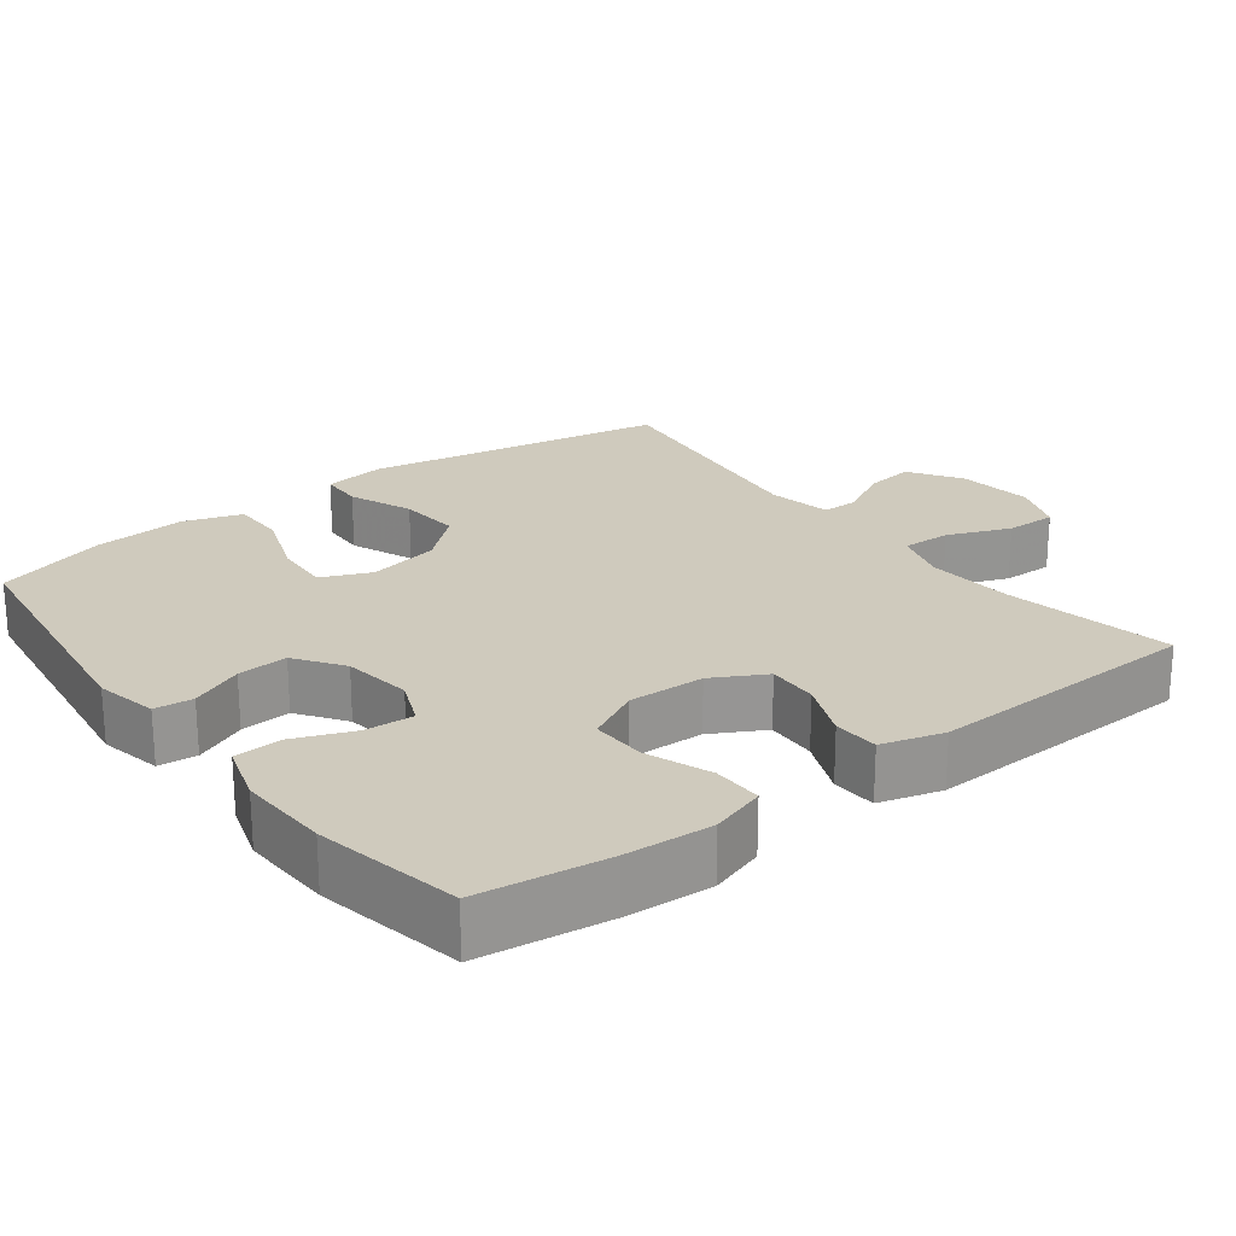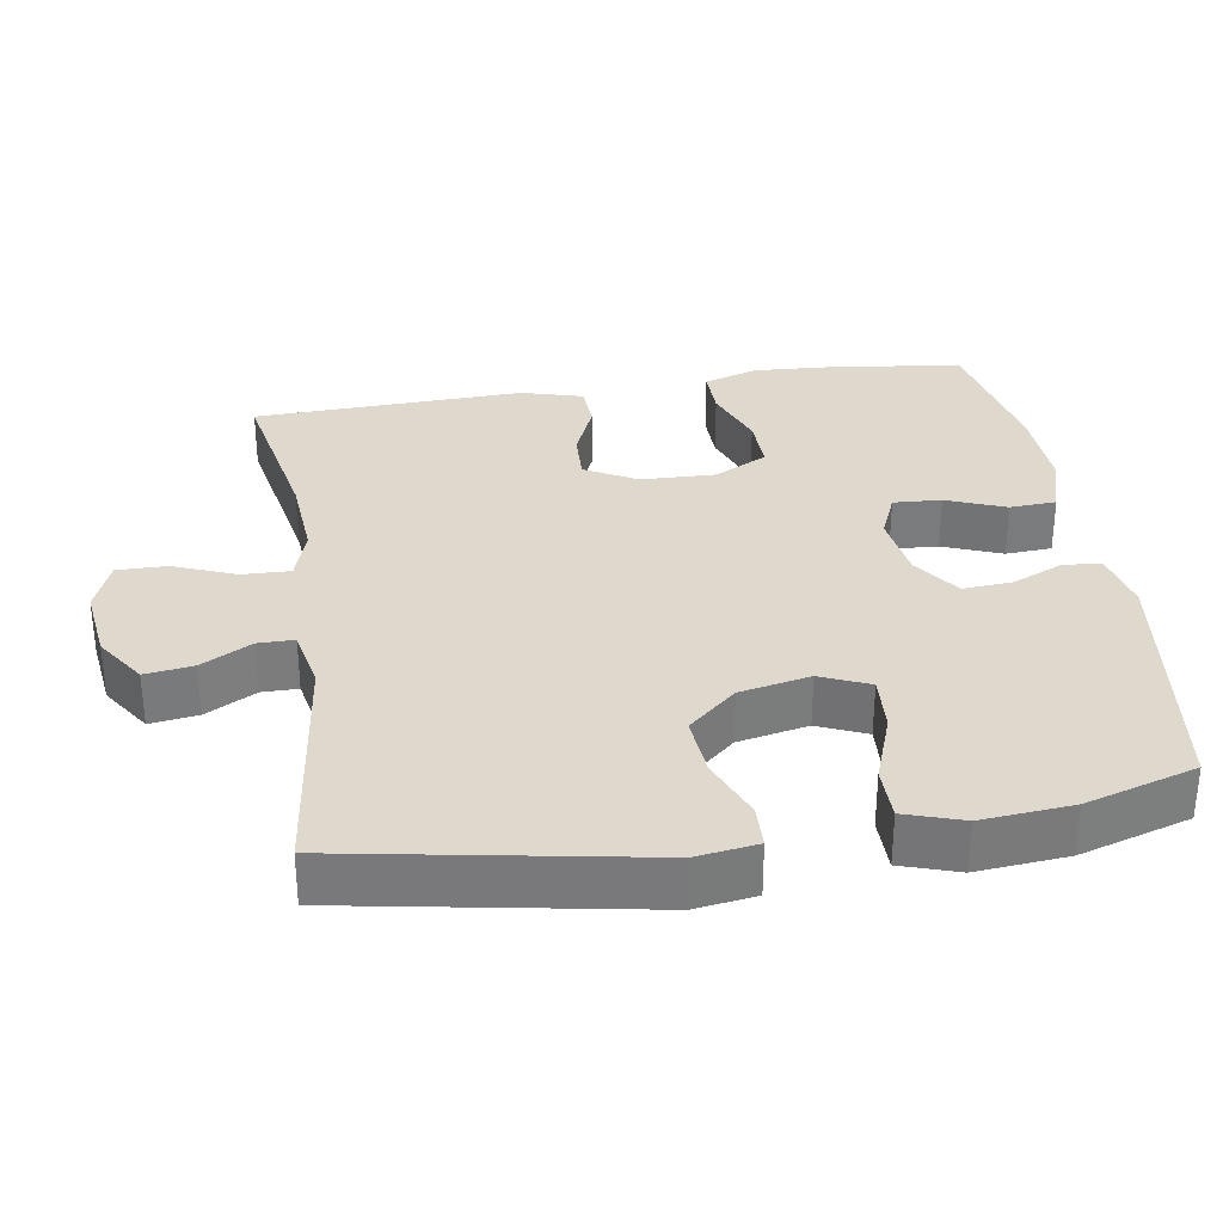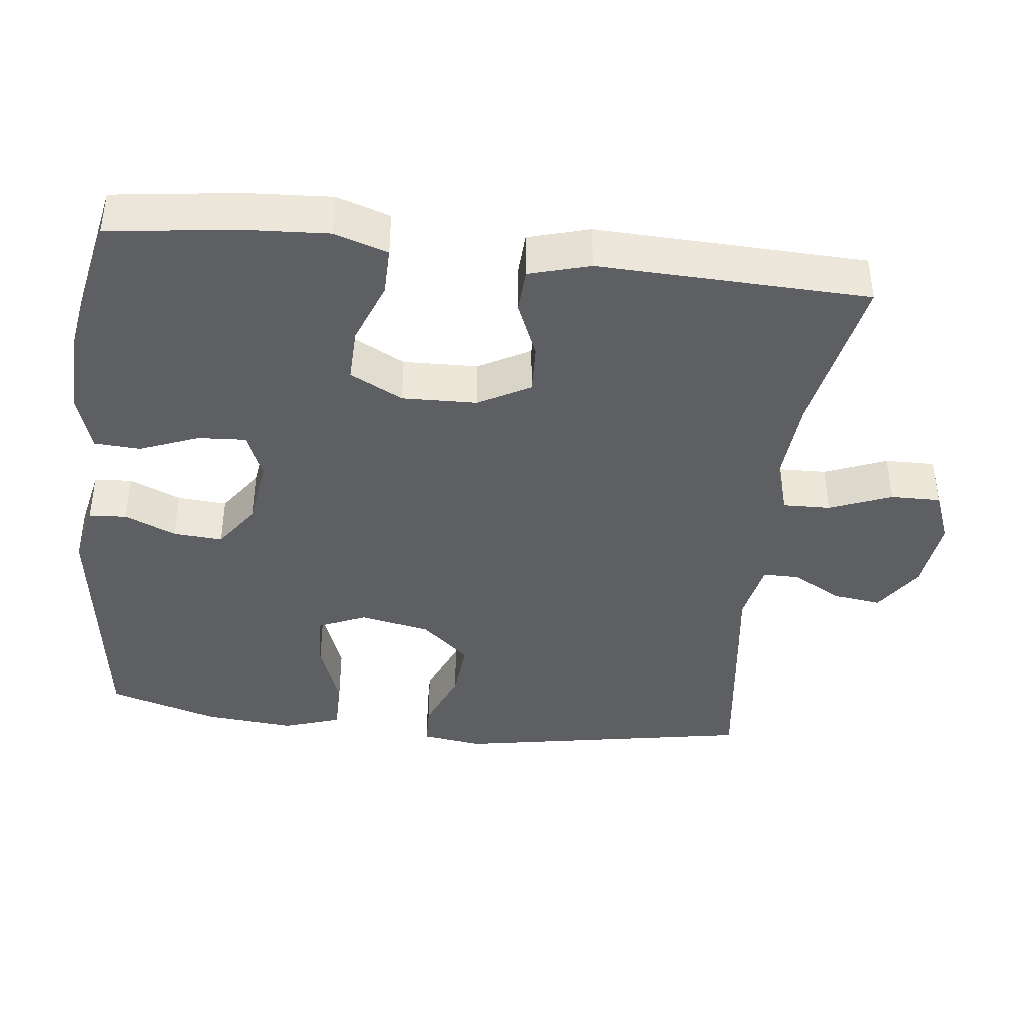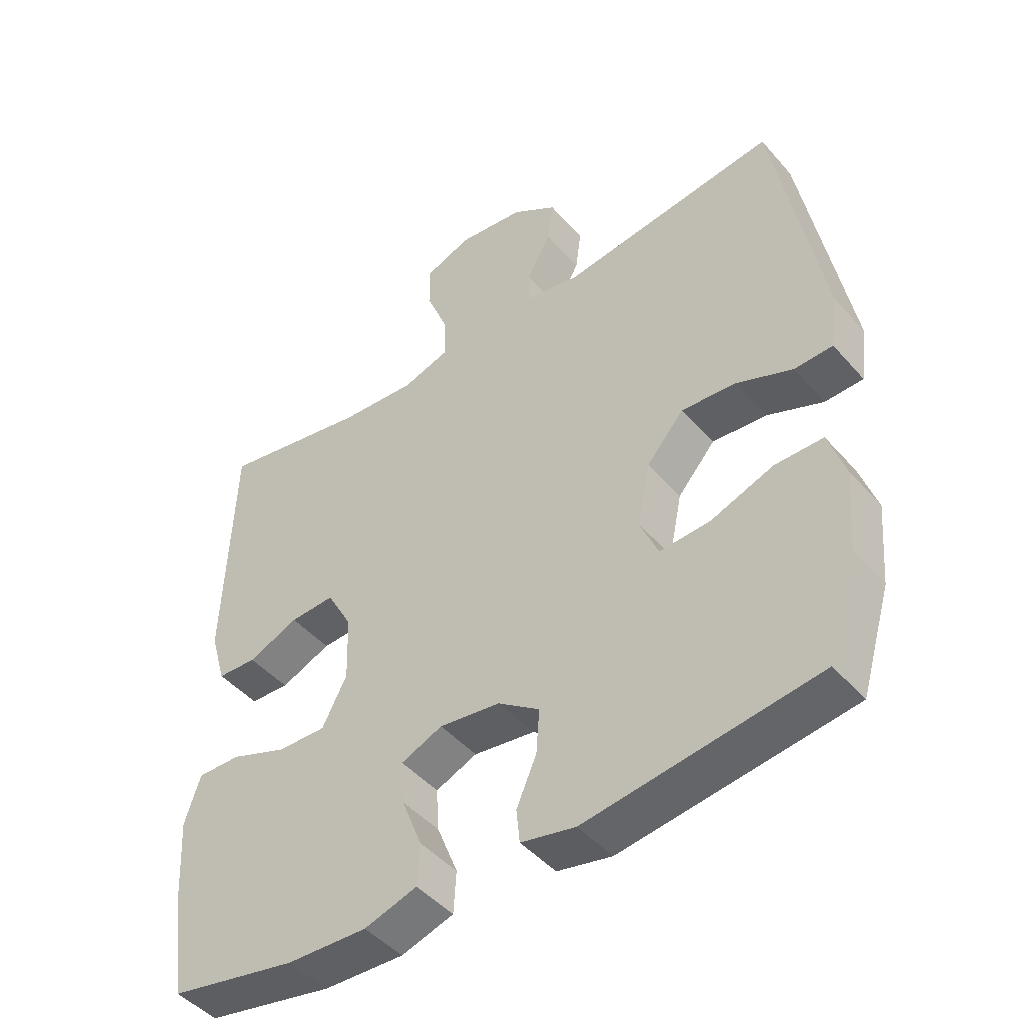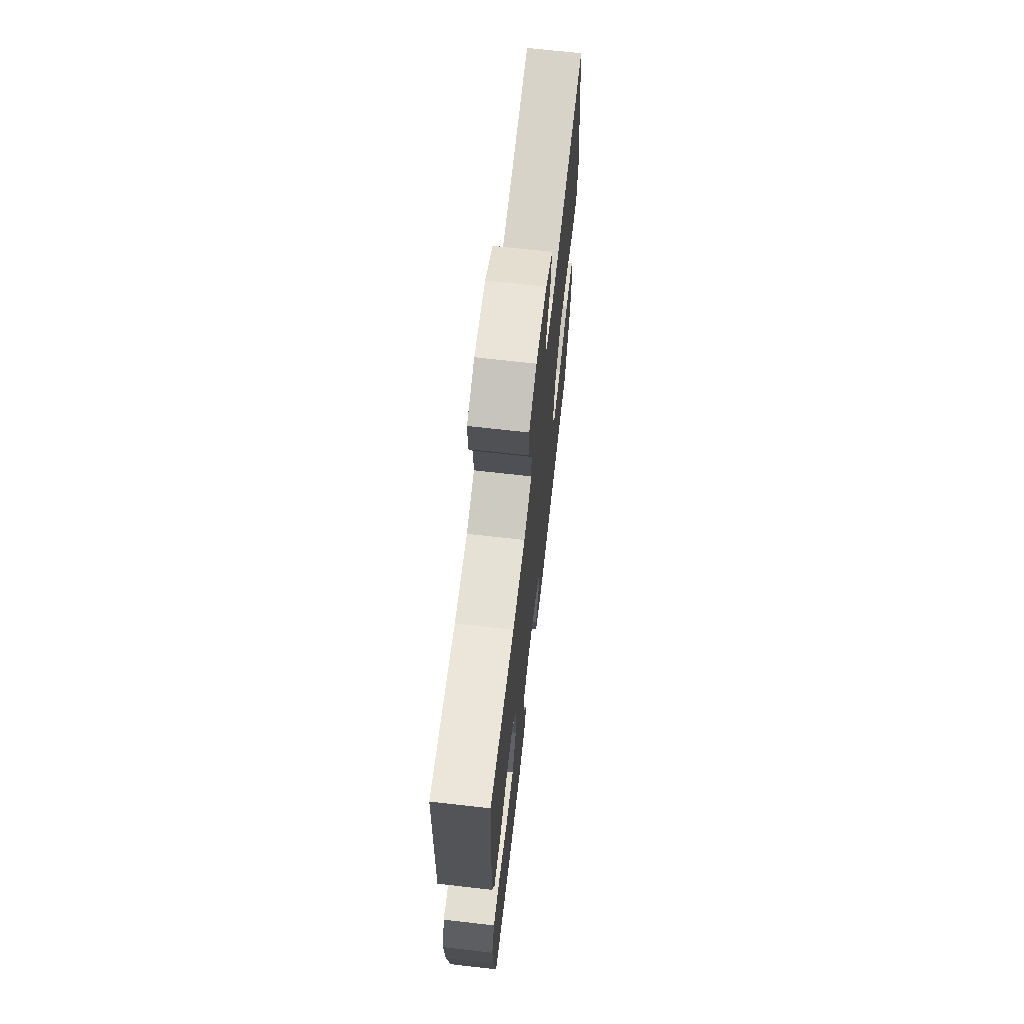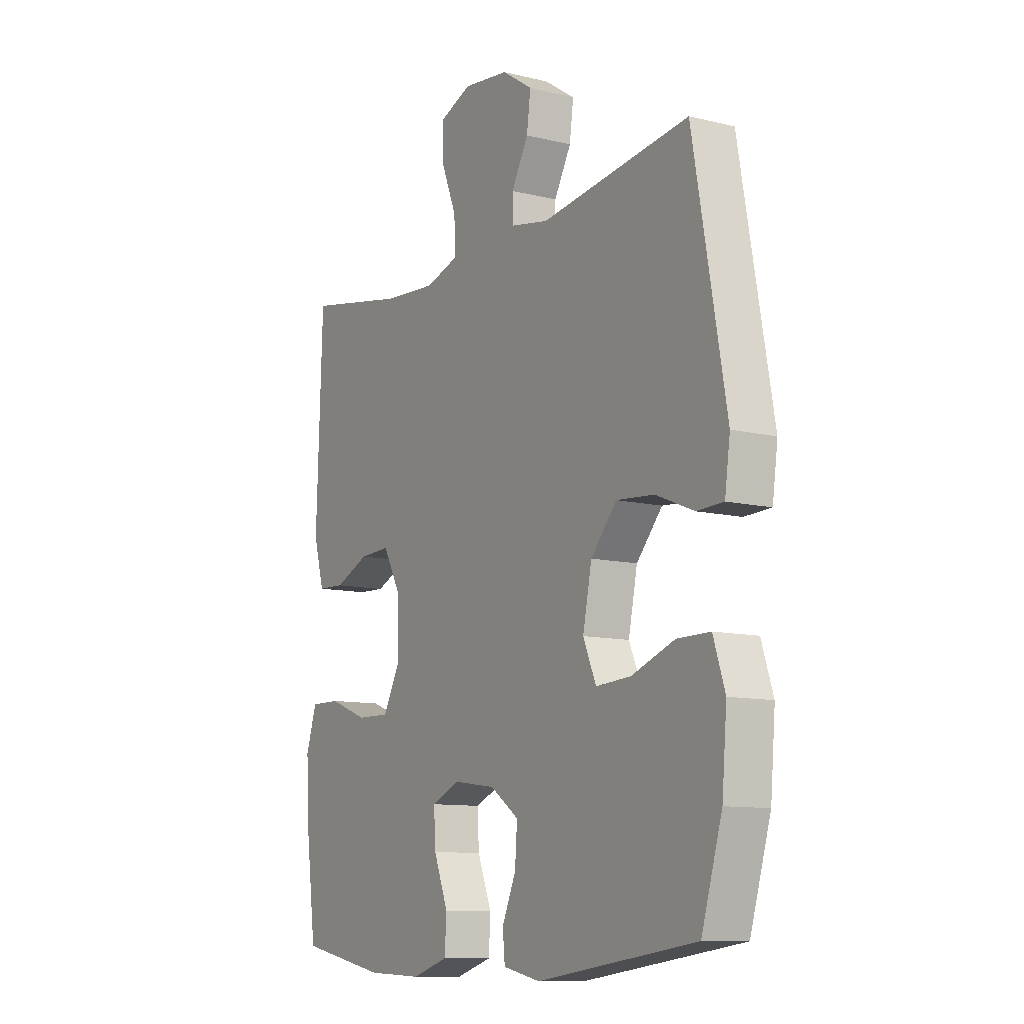
<metadata>
{"format":"obj","ext":"obj","renderer":"f3d","projection":"perspective","resolution":1024,"background":"white","views":[{"elev":22.9,"azim":-127.2,"up":"+Y"},{"elev":32.0,"azim":81.0,"up":"+Y"},{"elev":-40.7,"azim":-96.6,"up":"+Y"},{"elev":-46.2,"azim":38.5,"up":"+Z"},{"elev":68.7,"azim":-83.5,"up":"+Z"},{"elev":-10.8,"azim":58.8,"up":"+Z"}]}
</metadata>
<code>
v -0.5 0.07 0.5
v -0.271 0.07 0.456
v -0.153 0.07 0.447
v -0.079 0.07 0.47
v -0.081 0.07 0.536
v -0.115 0.07 0.621
v -0.116 0.07 0.69
v -0.044 0.07 0.718
v 0.059 0.07 0.705
v 0.128 0.07 0.659
v 0.119 0.07 0.593
v 0.081 0.07 0.524
v 0.081 0.07 0.474
v 0.167 0.07 0.457
v 0.5 0.07 0.5
v 0.573 0.07 0.09
v 0.561 0.07 0.006
v 0.502 0.07 0.004
v 0.416 0.07 0.039
v 0.332 0.07 0.046
v 0.274 0.07 -0.02
v 0.254 0.07 -0.117
v 0.283 0.07 -0.184
v 0.361 0.07 -0.179
v 0.457 0.07 -0.144
v 0.531 0.07 -0.144
v 0.557 0.07 -0.223
v 0.546 0.07 -0.348
v 0.5 0.07 -0.5
v 0.145 0.07 -0.548
v 0.061 0.07 -0.53
v 0.056 0.07 -0.478
v 0.087 0.07 -0.407
v 0.092 0.07 -0.339
v 0.028 0.07 -0.294
v -0.066 0.07 -0.281
v -0.13 0.07 -0.308
v -0.126 0.07 -0.374
v -0.094 0.07 -0.455
v -0.098 0.07 -0.519
v -0.179 0.07 -0.544
v -0.303 0.07 -0.539
v -0.5 0.07 -0.5
v -0.523 0.07 -0.326
v -0.53 0.07 -0.208
v -0.506 0.07 -0.134
v -0.439 0.07 -0.135
v -0.352 0.07 -0.168
v -0.277 0.07 -0.17
v -0.239 0.07 -0.097
v -0.242 0.07 0.006
v -0.281 0.07 0.077
v -0.35 0.07 0.074
v -0.428 0.07 0.041
v -0.489 0.07 0.044
v -0.513 0.07 0.128
v -0.5 0 0.5
v -0.271 0 0.456
v -0.153 0 0.447
v -0.079 0 0.47
v -0.081 0 0.536
v -0.115 0 0.621
v -0.116 0 0.69
v -0.044 0 0.718
v 0.059 0 0.705
v 0.128 0 0.659
v 0.119 0 0.593
v 0.081 0 0.524
v 0.081 0 0.474
v 0.167 0 0.457
v 0.5 0 0.5
v 0.573 0 0.09
v 0.561 0 0.006
v 0.502 0 0.004
v 0.416 0 0.039
v 0.332 0 0.046
v 0.274 0 -0.02
v 0.254 0 -0.117
v 0.283 0 -0.184
v 0.361 0 -0.179
v 0.457 0 -0.144
v 0.531 0 -0.144
v 0.557 0 -0.223
v 0.546 0 -0.348
v 0.5 0 -0.5
v 0.145 0 -0.548
v 0.061 0 -0.53
v 0.056 0 -0.478
v 0.087 0 -0.407
v 0.092 0 -0.339
v 0.028 0 -0.294
v -0.066 0 -0.281
v -0.13 0 -0.308
v -0.126 0 -0.374
v -0.094 0 -0.455
v -0.098 0 -0.519
v -0.179 0 -0.544
v -0.303 0 -0.539
v -0.5 0 -0.5
v -0.523 0 -0.326
v -0.53 0 -0.208
v -0.506 0 -0.134
v -0.439 0 -0.135
v -0.352 0 -0.168
v -0.277 0 -0.17
v -0.239 0 -0.097
v -0.242 0 0.006
v -0.281 0 0.077
v -0.35 0 0.074
v -0.428 0 0.041
v -0.489 0 0.044
v -0.513 0 0.128
f 53 54 55 56
f 52 53 56 1
f 51 52 1 2
f 45 46 47 48
f 45 48 49
f 44 45 49
f 43 44 49
f 42 43 49
f 41 42 49 50
f 38 39 40 41
f 37 38 41 50
f 30 31 32 33
f 30 33 34
f 29 30 34
f 28 29 34 35
f 24 25 26 27
f 23 24 27 28
f 16 17 18 19
f 14 15 16 19
f 13 14 19 20
f 9 10 11 12
f 9 12 13
f 8 9 13
f 5 6 7 8
f 4 5 8 13
f 3 4 13 20
f 51 2 3 20
f 36 37 50 51
f 23 28 35 36
f 22 23 36 51
f 21 22 51
f 20 21 51
f 112 111 110 109
f 57 112 109 108
f 58 57 108 107
f 104 103 102 101
f 105 104 101
f 105 101 100
f 105 100 99
f 105 99 98
f 106 105 98 97
f 97 96 95 94
f 106 97 94 93
f 89 88 87 86
f 90 89 86
f 90 86 85
f 91 90 85 84
f 83 82 81 80
f 84 83 80 79
f 75 74 73 72
f 75 72 71 70
f 76 75 70 69
f 68 67 66 65
f 69 68 65
f 69 65 64
f 64 63 62 61
f 69 64 61 60
f 76 69 60 59
f 76 59 58 107
f 107 106 93 92
f 92 91 84 79
f 107 92 79 78
f 107 78 77
f 107 77 76
f 1 57 58 2
f 2 58 59 3
f 3 59 60 4
f 4 60 61 5
f 5 61 62 6
f 6 62 63 7
f 7 63 64 8
f 8 64 65 9
f 9 65 66 10
f 10 66 67 11
f 11 67 68 12
f 12 68 69 13
f 13 69 70 14
f 14 70 71 15
f 15 71 72 16
f 16 72 73 17
f 17 73 74 18
f 18 74 75 19
f 19 75 76 20
f 20 76 77 21
f 21 77 78 22
f 22 78 79 23
f 23 79 80 24
f 24 80 81 25
f 25 81 82 26
f 26 82 83 27
f 27 83 84 28
f 28 84 85 29
f 29 85 86 30
f 30 86 87 31
f 31 87 88 32
f 32 88 89 33
f 33 89 90 34
f 34 90 91 35
f 35 91 92 36
f 36 92 93 37
f 37 93 94 38
f 38 94 95 39
f 39 95 96 40
f 40 96 97 41
f 41 97 98 42
f 42 98 99 43
f 43 99 100 44
f 44 100 101 45
f 45 101 102 46
f 46 102 103 47
f 47 103 104 48
f 48 104 105 49
f 49 105 106 50
f 50 106 107 51
f 51 107 108 52
f 52 108 109 53
f 53 109 110 54
f 54 110 111 55
f 55 111 112 56
f 56 112 57 1

</code>
